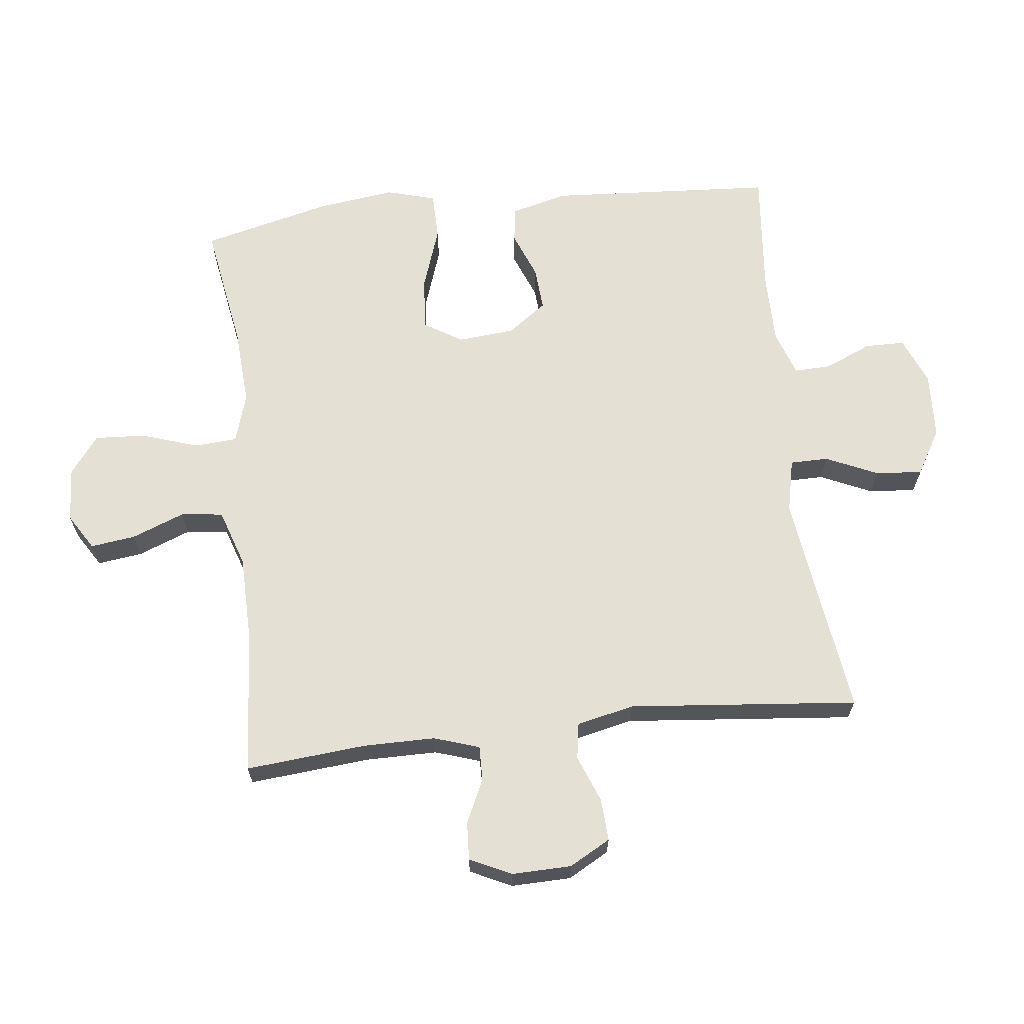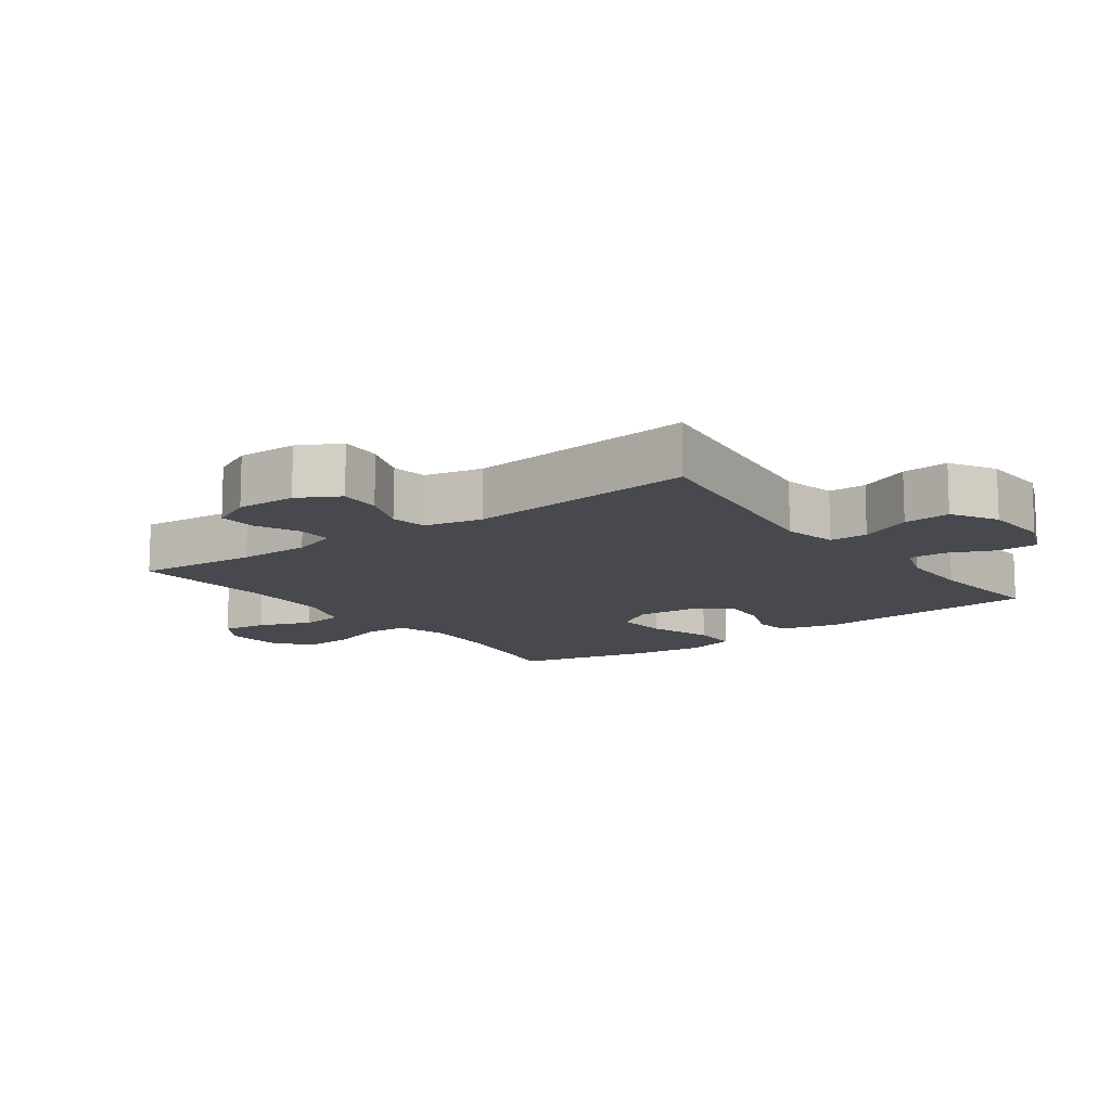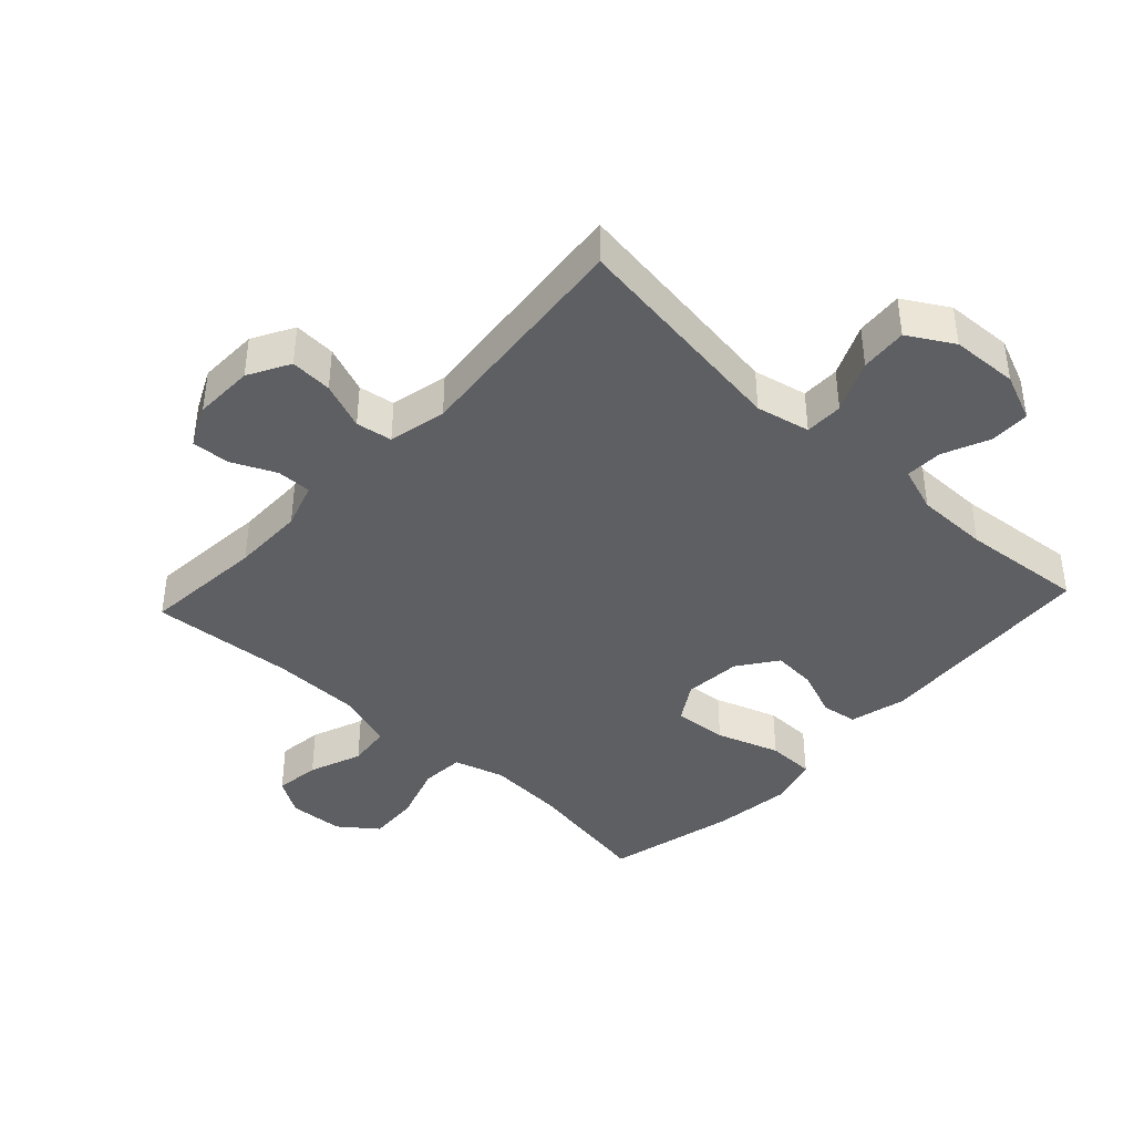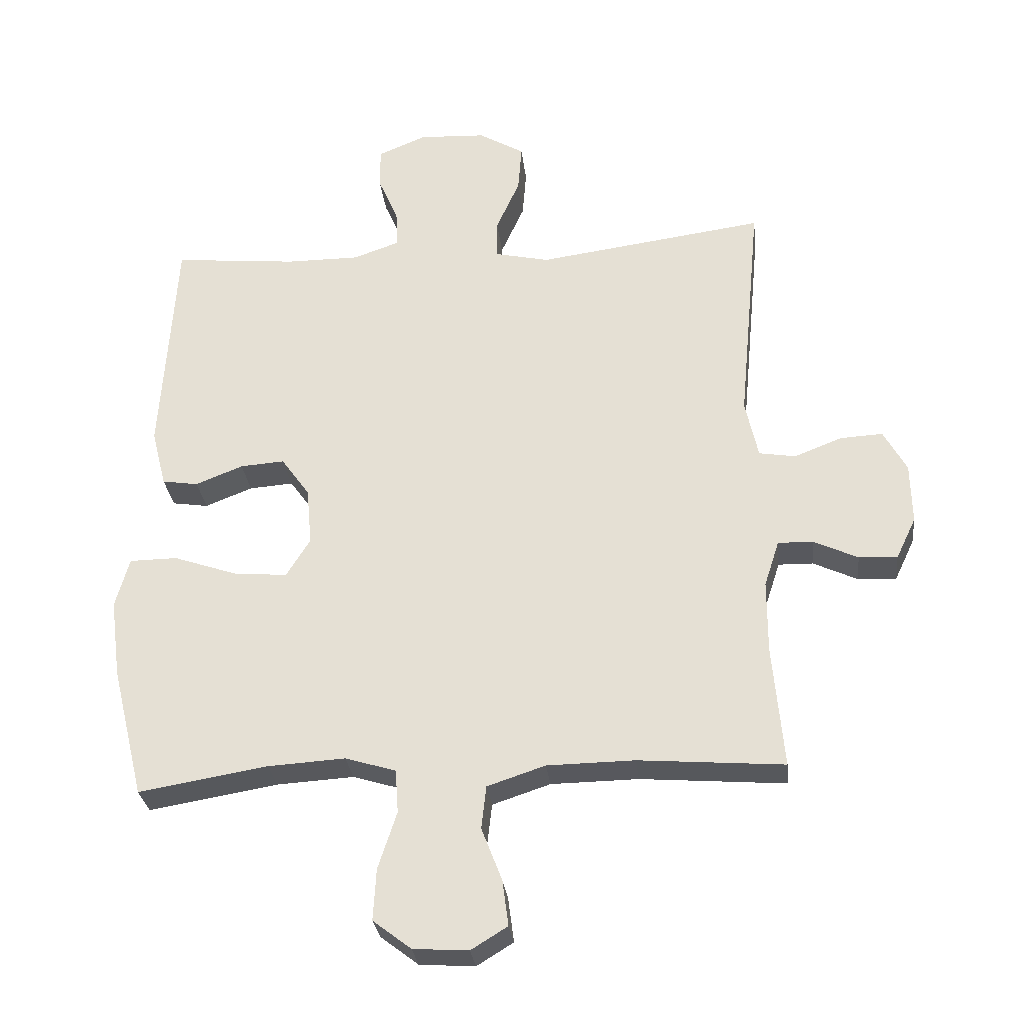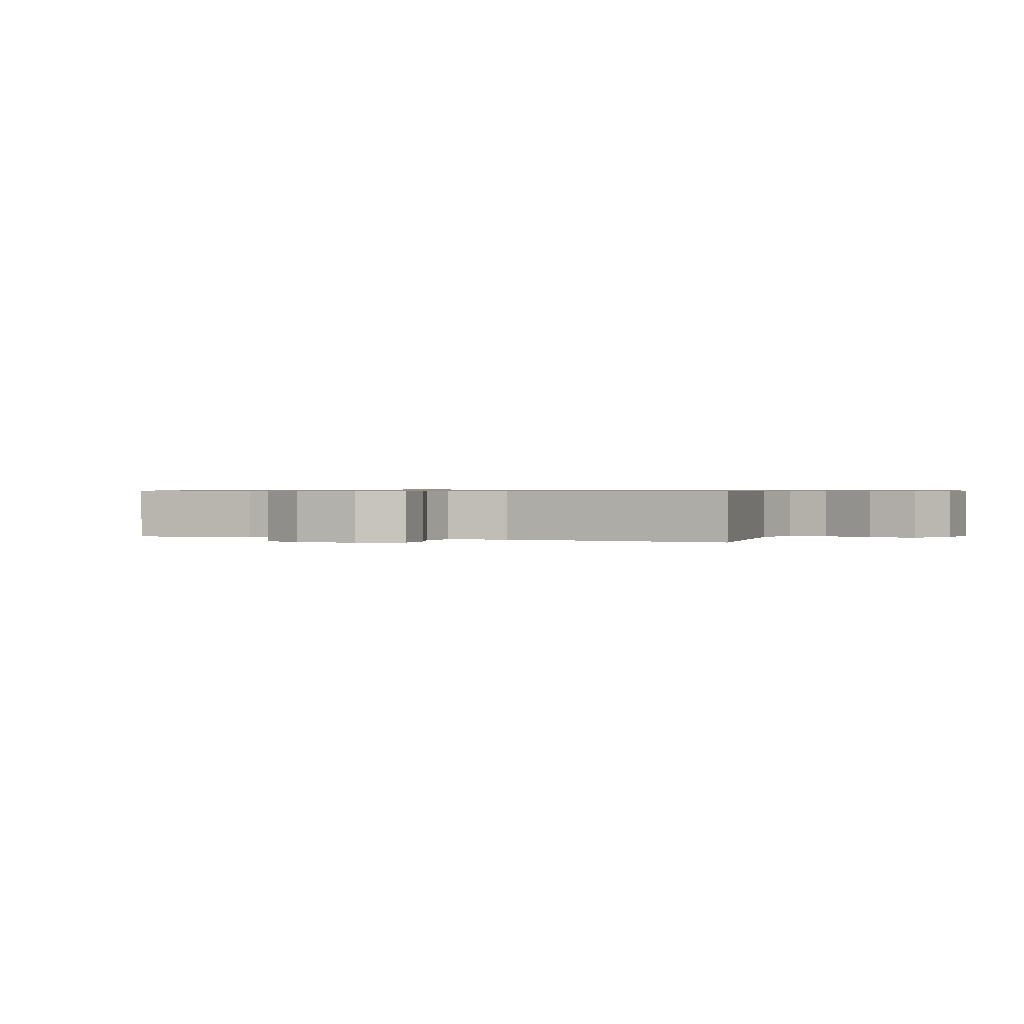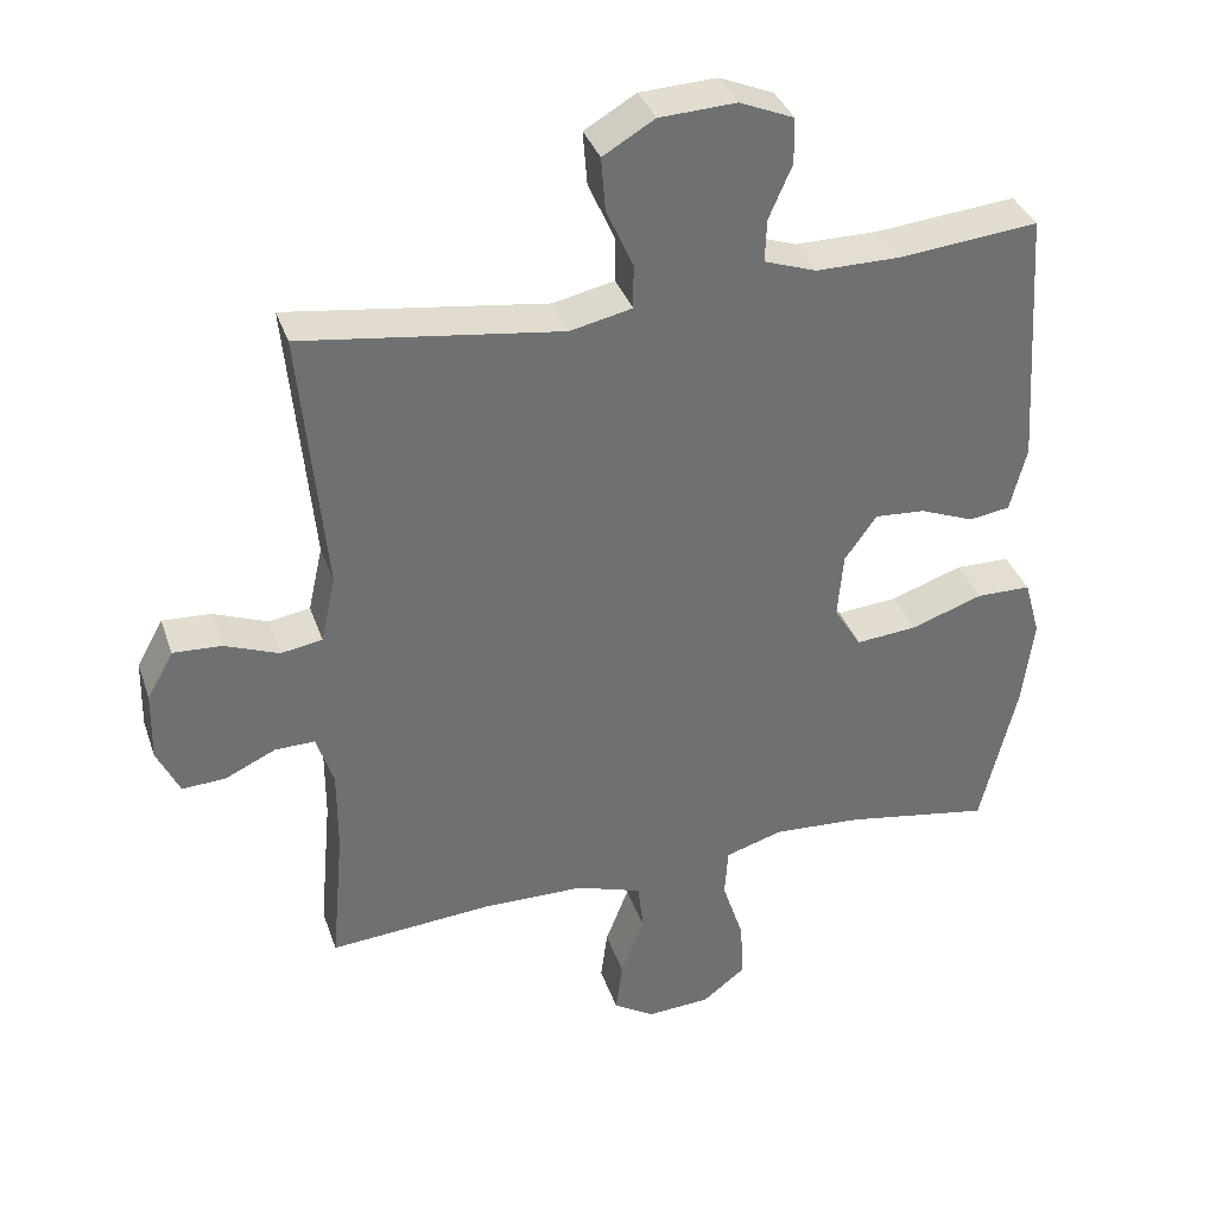
<metadata>
{"format":"obj","ext":"obj","renderer":"f3d","projection":"perspective","resolution":1024,"background":"white","views":[{"elev":66.0,"azim":-96.5,"up":"+Y"},{"elev":-12.6,"azim":-53.7,"up":"+Y"},{"elev":-41.2,"azim":-42.9,"up":"+Y"},{"elev":-28.9,"azim":-173.7,"up":"+Z"},{"elev":0.7,"azim":-67.2,"up":"+Y"},{"elev":35.7,"azim":-17.8,"up":"+Z"}]}
</metadata>
<code>
o path550_path550.001
v -0.2533 0.0375 -0.4789
v -0.1158 0.0375 -0.4811
v -0.02463 0.0375 -0.5114
v -0.0169 0.0375 -0.5789
v -0.04936 0.0375 -0.6627
v -0.05864 0.0375 -0.7342
v -0.001408 0.0375 -0.7694
v 0.08557 0.0375 -0.764
v 0.1455 0.0375 -0.7181
v 0.1408 0.0375 -0.6372
v 0.1113 0.0375 -0.5472
v 0.116 0.0375 -0.4791
v 0.1954 0.0375 -0.455
v 0.3168 0.0375 -0.4625
v 0.5196 0.0375 -0.4965
v 0.5698 0.0375 -0.2905
v 0.5856 0.0375 -0.1678
v 0.5637 0.0375 -0.0892
v 0.4886 0.0375 -0.0882
v 0.3888 0.0375 -0.1223
v 0.3043 0.0375 -0.1297
v 0.2665 0.0375 -0.06891
v 0.2746 0.0375 0.02167
v 0.3191 0.0375 0.08357
v 0.3887 0.0375 0.07851
v 0.4631 0.0375 0.04895
v 0.5197 0.0375 0.05752
v 0.5424 0.0375 0.1471
v 0.5196 0.0375 0.5054
v 0.3253 0.0375 0.487
v 0.2103 0.0375 0.4871
v 0.1381 0.0375 0.5122
v 0.1402 0.0375 0.571
v 0.1723 0.0375 0.6449
v 0.1716 0.0375 0.7082
v 0.09645 0.0375 0.7396
v -0.009436 0.0375 0.7345
v -0.08083 0.0375 0.6925
v -0.07487 0.0375 0.6181
v -0.0378 0.0375 0.5358
v -0.03819 0.0375 0.4748
v -0.1235 0.0375 0.4562
v -0.4821 0.0375 0.5054
v -0.4473 0.0375 0.1402
v -0.4675 0.0375 0.04865
v -0.5248 0.0375 0.03941
v -0.6 0.0375 0.06861
v -0.6666 0.0375 0.07225
v -0.7029 0.0375 0.006925
v -0.705 0.0375 -0.08841
v -0.6736 0.0375 -0.1542
v -0.6132 0.0375 -0.1508
v -0.5437 0.0375 -0.1185
v -0.4885 0.0375 -0.1175
v -0.465 0.0375 -0.1898
v -0.4649 0.0375 -0.304
v -0.4821 0.0375 -0.4965
v -0.2533 -0.0375 -0.4789
v -0.1158 -0.0375 -0.4811
v -0.02463 -0.0375 -0.5114
v -0.0169 -0.0375 -0.5789
v -0.04936 -0.0375 -0.6627
v -0.05864 -0.0375 -0.7342
v -0.001408 -0.0375 -0.7694
v 0.08557 -0.0375 -0.764
v 0.1455 -0.0375 -0.7181
v 0.1408 -0.0375 -0.6372
v 0.1113 -0.0375 -0.5472
v 0.116 -0.0375 -0.4791
v 0.1954 -0.0375 -0.455
v 0.3168 -0.0375 -0.4625
v 0.5196 -0.0375 -0.4965
v 0.5698 -0.0375 -0.2905
v 0.5856 -0.0375 -0.1678
v 0.5637 -0.0375 -0.0892
v 0.4886 -0.0375 -0.0882
v 0.3888 -0.0375 -0.1223
v 0.3043 -0.0375 -0.1297
v 0.2665 -0.0375 -0.06891
v 0.2746 -0.0375 0.02167
v 0.3191 -0.0375 0.08357
v 0.3887 -0.0375 0.07851
v 0.4631 -0.0375 0.04895
v 0.5197 -0.0375 0.05752
v 0.5424 -0.0375 0.1471
v 0.5196 -0.0375 0.5054
v 0.3253 -0.0375 0.487
v 0.2103 -0.0375 0.4871
v 0.1381 -0.0375 0.5122
v 0.1402 -0.0375 0.571
v 0.1723 -0.0375 0.6449
v 0.1716 -0.0375 0.7082
v 0.09645 -0.0375 0.7396
v -0.009436 -0.0375 0.7345
v -0.08083 -0.0375 0.6925
v -0.07487 -0.0375 0.6181
v -0.0378 -0.0375 0.5358
v -0.03819 -0.0375 0.4748
v -0.1235 -0.0375 0.4562
v -0.4821 -0.0375 0.5054
v -0.4473 -0.0375 0.1402
v -0.4675 -0.0375 0.04865
v -0.5248 -0.0375 0.03941
v -0.6 -0.0375 0.06861
v -0.6666 -0.0375 0.07225
v -0.7029 -0.0375 0.006925
v -0.705 -0.0375 -0.08841
v -0.6736 -0.0375 -0.1542
v -0.6132 -0.0375 -0.1508
v -0.5437 -0.0375 -0.1185
v -0.4885 -0.0375 -0.1175
v -0.465 -0.0375 -0.1898
v -0.4649 -0.0375 -0.304
v -0.4821 -0.0375 -0.4965
v 0.5698 0.0375 -0.2905
v 0.5856 0.0375 -0.1678
v 0.5637 0.0375 -0.0892
v 0.5637 0.0375 -0.0892
v 0.4886 0.0375 -0.0882
v 0.5196 0.0375 -0.4965
v 0.5196 0.0375 -0.4965
v 0.5197 0.0375 0.05752
v 0.5197 0.0375 0.05752
v 0.5424 0.0375 0.1471
v 0.5196 0.0375 0.5054
v 0.5196 0.0375 0.5054
v 0.4631 0.0375 0.04895
v 0.3888 0.0375 -0.1223
v 0.3887 0.0375 0.07851
v 0.3253 0.0375 0.487
v 0.3168 0.0375 -0.4625
v 0.3043 0.0375 -0.1297
v 0.3043 0.0375 -0.1297
v 0.3191 0.0375 0.08357
v 0.2103 0.0375 0.4871
v 0.2746 0.0375 0.02167
v 0.1954 0.0375 -0.455
v 0.2665 0.0375 -0.06891
v 0.1381 0.0375 0.5122
v 0.1381 0.0375 0.5122
v 0.116 0.0375 -0.4791
v 0.116 0.0375 -0.4791
v 0.1402 0.0375 0.571
v 0.1723 0.0375 0.6449
v 0.1716 0.0375 0.7082
v 0.1716 0.0375 0.7082
v 0.09645 0.0375 0.7396
v 0.08557 0.0375 -0.764
v 0.1455 0.0375 -0.7181
v 0.1408 0.0375 -0.6372
v 0.1113 0.0375 -0.5472
v -0.009436 0.0375 0.7345
v -0.001408 0.0375 -0.7694
v -0.05864 0.0375 -0.7342
v -0.05864 0.0375 -0.7342
v -0.08083 0.0375 0.6925
v -0.08083 0.0375 0.6925
v -0.04936 0.0375 -0.6627
v -0.0169 0.0375 -0.5789
v -0.02463 0.0375 -0.5114
v -0.02463 0.0375 -0.5114
v -0.1158 0.0375 -0.4811
v -0.0378 0.0375 0.5358
v -0.03819 0.0375 0.4748
v -0.03819 0.0375 0.4748
v -0.07487 0.0375 0.6181
v -0.1235 0.0375 0.4562
v -0.2533 0.0375 -0.4789
v -0.4473 0.0375 0.1402
v -0.4675 0.0375 0.04865
v -0.4675 0.0375 0.04865
v -0.4821 0.0375 -0.4965
v -0.4821 0.0375 -0.4965
v -0.465 0.0375 -0.1898
v -0.4649 0.0375 -0.304
v -0.4821 0.0375 0.5054
v -0.4821 0.0375 0.5054
v -0.4885 0.0375 -0.1175
v -0.4885 0.0375 -0.1175
v -0.5248 0.0375 0.03941
v -0.5437 0.0375 -0.1185
v -0.6 0.0375 0.06861
v -0.6132 0.0375 -0.1508
v -0.6666 0.0375 0.07225
v -0.6666 0.0375 0.07225
v -0.6736 0.0375 -0.1542
v -0.6736 0.0375 -0.1542
v -0.7029 0.0375 0.006925
v -0.705 0.0375 -0.08841
v 0.5698 -0.0375 -0.2905
v 0.5856 -0.0375 -0.1678
v 0.5637 -0.0375 -0.0892
v 0.5637 -0.0375 -0.0892
v 0.4886 -0.0375 -0.0882
v 0.5196 -0.0375 -0.4965
v 0.5196 -0.0375 -0.4965
v 0.5197 -0.0375 0.05752
v 0.5197 -0.0375 0.05752
v 0.5424 -0.0375 0.1471
v 0.5196 -0.0375 0.5054
v 0.5196 -0.0375 0.5054
v 0.4631 -0.0375 0.04895
v 0.3888 -0.0375 -0.1223
v 0.3887 -0.0375 0.07851
v 0.3253 -0.0375 0.487
v 0.3168 -0.0375 -0.4625
v 0.3043 -0.0375 -0.1297
v 0.3043 -0.0375 -0.1297
v 0.3191 -0.0375 0.08357
v 0.2103 -0.0375 0.4871
v 0.2746 -0.0375 0.02167
v 0.1954 -0.0375 -0.455
v 0.2665 -0.0375 -0.06891
v 0.1381 -0.0375 0.5122
v 0.1381 -0.0375 0.5122
v 0.116 -0.0375 -0.4791
v 0.116 -0.0375 -0.4791
v 0.1402 -0.0375 0.571
v 0.1723 -0.0375 0.6449
v 0.1716 -0.0375 0.7082
v 0.1716 -0.0375 0.7082
v 0.09645 -0.0375 0.7396
v 0.08557 -0.0375 -0.764
v 0.1455 -0.0375 -0.7181
v 0.1408 -0.0375 -0.6372
v 0.1113 -0.0375 -0.5472
v -0.009436 -0.0375 0.7345
v -0.001408 -0.0375 -0.7694
v -0.05864 -0.0375 -0.7342
v -0.05864 -0.0375 -0.7342
v -0.08083 -0.0375 0.6925
v -0.08083 -0.0375 0.6925
v -0.04936 -0.0375 -0.6627
v -0.0169 -0.0375 -0.5789
v -0.02463 -0.0375 -0.5114
v -0.02463 -0.0375 -0.5114
v -0.1158 -0.0375 -0.4811
v -0.0378 -0.0375 0.5358
v -0.03819 -0.0375 0.4748
v -0.03819 -0.0375 0.4748
v -0.07487 -0.0375 0.6181
v -0.1235 -0.0375 0.4562
v -0.2533 -0.0375 -0.4789
v -0.4473 -0.0375 0.1402
v -0.4675 -0.0375 0.04865
v -0.4675 -0.0375 0.04865
v -0.4821 -0.0375 -0.4965
v -0.4821 -0.0375 -0.4965
v -0.465 -0.0375 -0.1898
v -0.4649 -0.0375 -0.304
v -0.4821 -0.0375 0.5054
v -0.4821 -0.0375 0.5054
v -0.4885 -0.0375 -0.1175
v -0.4885 -0.0375 -0.1175
v -0.5248 -0.0375 0.03941
v -0.5437 -0.0375 -0.1185
v -0.6 -0.0375 0.06861
v -0.6132 -0.0375 -0.1508
v -0.6666 -0.0375 0.07225
v -0.6666 -0.0375 0.07225
v -0.6736 -0.0375 -0.1542
v -0.6736 -0.0375 -0.1542
v -0.7029 -0.0375 0.006925
v -0.705 -0.0375 -0.08841
f 225 233 223
f 214 239 210
f 219 222 218
f 253 255 256
f 264 256 263
f 207 206 203
f 213 249 237
f 211 245 213
f 244 242 251
f 216 235 226
f 223 233 228
f 234 233 225
f 214 238 239
f 226 234 225
f 237 235 216
f 220 222 219
f 206 207 212
f 203 191 194
f 258 264 261
f 228 233 229
f 243 249 250
f 197 199 202
f 190 203 206
f 212 207 216
f 244 211 242
f 210 209 205
f 238 218 241
f 226 235 234
f 209 239 211
f 213 237 216
f 257 256 255
f 242 211 239
f 227 218 222
f 241 218 227
f 218 238 214
f 190 206 195
f 211 244 245
f 245 255 253
f 225 223 224
f 210 239 209
f 263 257 259
f 205 199 200
f 194 191 192
f 191 203 190
f 237 249 243
f 213 245 249
f 202 199 204
f 249 245 253
f 263 256 257
f 213 216 207
f 243 250 247
f 204 205 209
f 199 205 204
f 256 264 258
f 241 227 231
f 16 17 74 73
f 17 118 193 74
f 18 19 76 75
f 121 16 73 196
f 123 28 85 198
f 28 126 201 85
f 26 27 84 83
f 19 20 77 76
f 25 26 83 82
f 29 30 87 86
f 14 15 72 71
f 20 133 208 77
f 24 25 82 81
f 30 31 88 87
f 23 24 81 80
f 13 14 71 70
f 21 22 79 78
f 22 23 80 79
f 31 140 215 88
f 142 13 70 217
f 33 34 91 90
f 34 146 221 91
f 35 36 93 92
f 8 9 66 65
f 9 10 67 66
f 10 11 68 67
f 32 33 90 89
f 11 12 69 68
f 36 37 94 93
f 7 8 65 64
f 155 7 64 230
f 37 157 232 94
f 5 6 63 62
f 4 5 62 61
f 161 4 61 236
f 2 3 60 59
f 40 165 240 97
f 39 40 97 96
f 38 39 96 95
f 41 42 99 98
f 1 2 59 58
f 44 171 246 101
f 173 1 58 248
f 55 56 113 112
f 177 44 101 252
f 42 43 100 99
f 179 55 112 254
f 45 46 103 102
f 56 57 114 113
f 53 54 111 110
f 46 47 104 103
f 52 53 110 109
f 47 185 260 104
f 187 52 109 262
f 48 49 106 105
f 50 51 108 107
f 49 50 107 106
f 150 148 158
f 139 135 164
f 144 143 147
f 178 181 180
f 189 188 181
f 132 128 131
f 138 162 174
f 136 138 170
f 169 176 167
f 141 151 160
f 148 153 158
f 159 150 158
f 139 164 163
f 151 150 159
f 162 141 160
f 145 144 147
f 131 137 132
f 128 119 116
f 183 186 189
f 153 154 158
f 168 175 174
f 122 127 124
f 115 131 128
f 137 141 132
f 169 167 136
f 135 130 134
f 163 166 143
f 151 159 160
f 134 136 164
f 138 141 162
f 182 180 181
f 167 164 136
f 152 147 143
f 166 152 143
f 143 139 163
f 115 120 131
f 136 170 169
f 170 178 180
f 150 149 148
f 135 134 164
f 188 184 182
f 130 125 124
f 119 117 116
f 116 115 128
f 162 168 174
f 138 174 170
f 127 129 124
f 174 178 170
f 188 182 181
f 138 132 141
f 168 172 175
f 129 134 130
f 124 129 130
f 181 183 189
f 166 156 152

</code>
